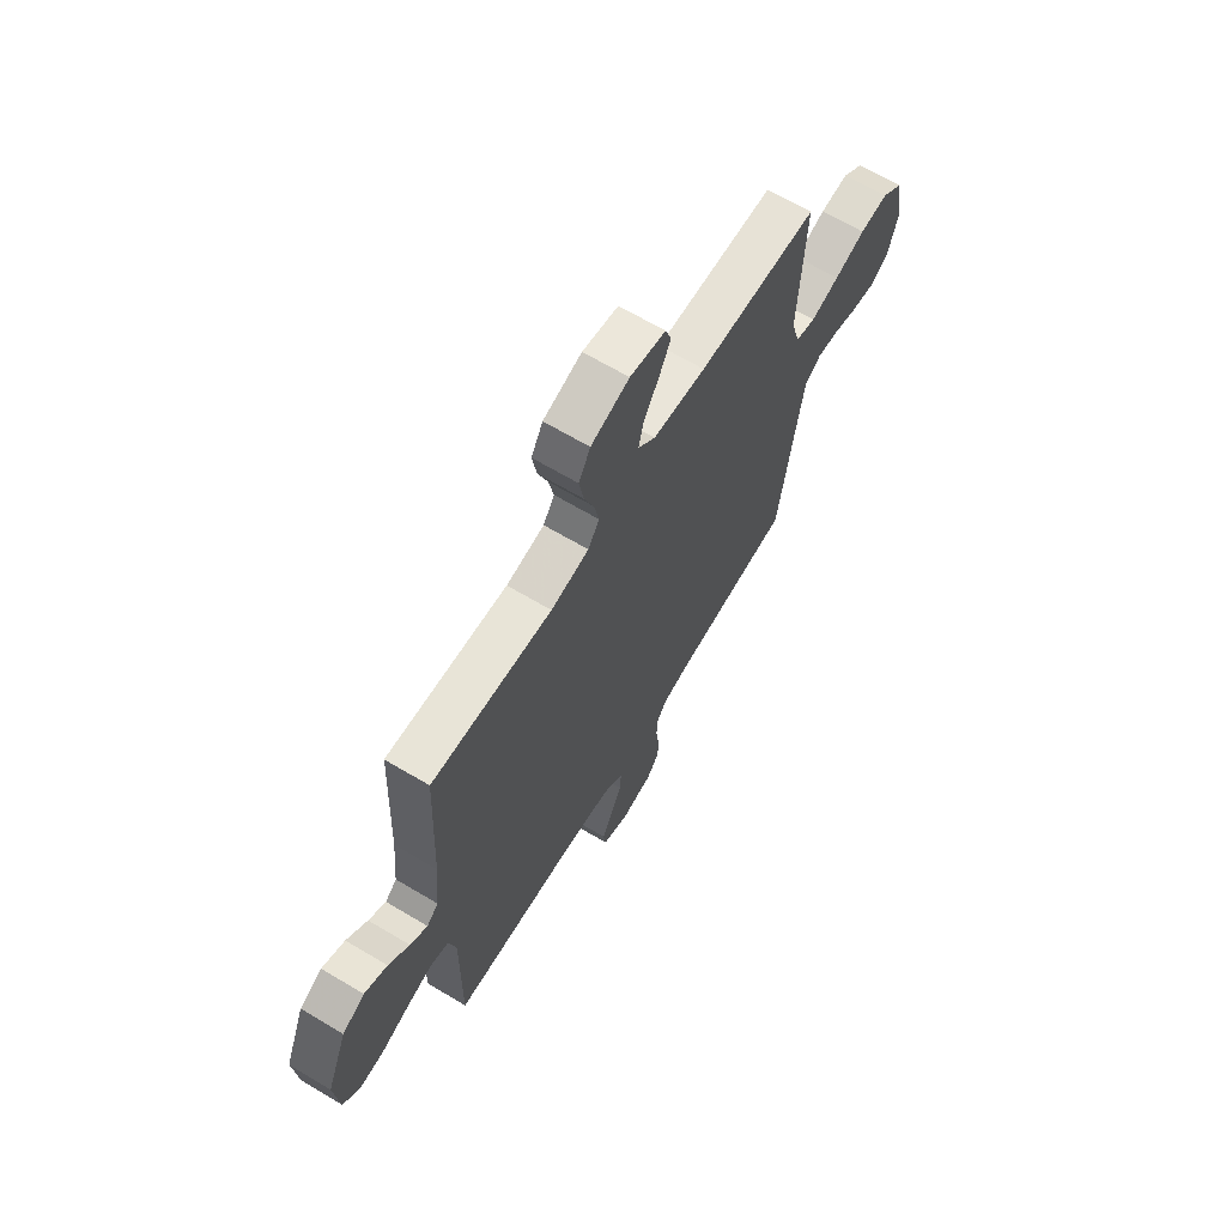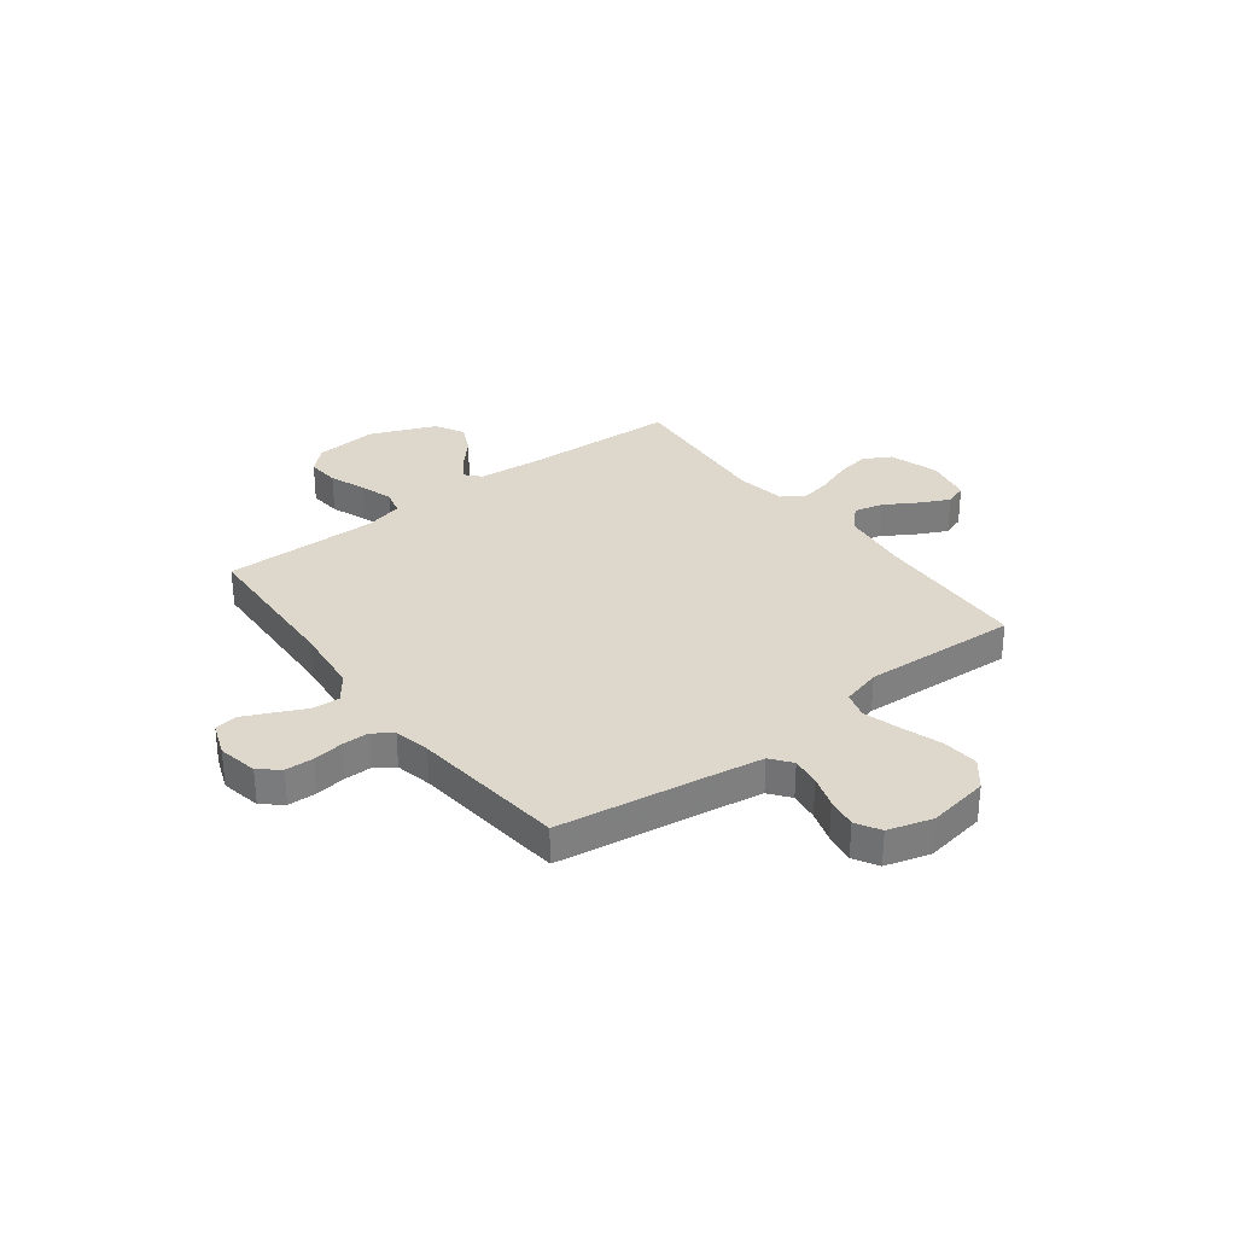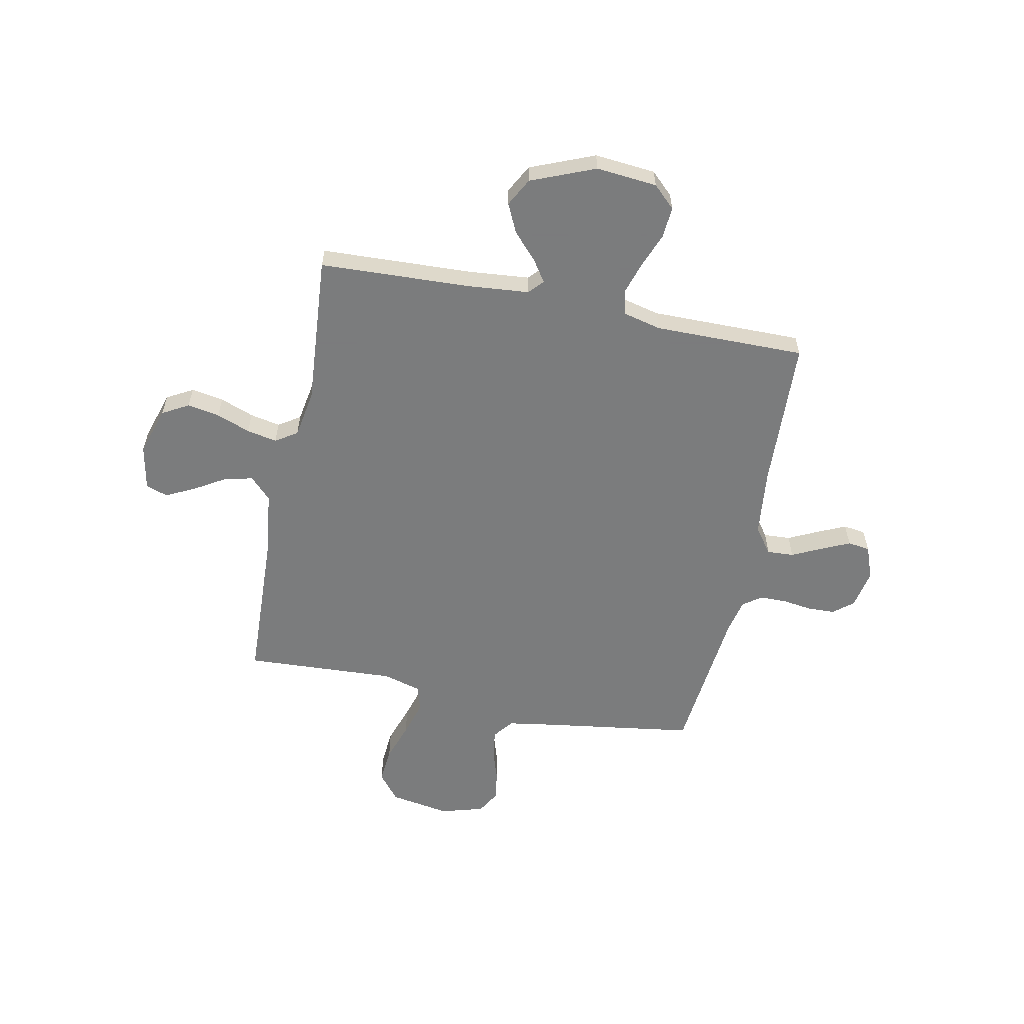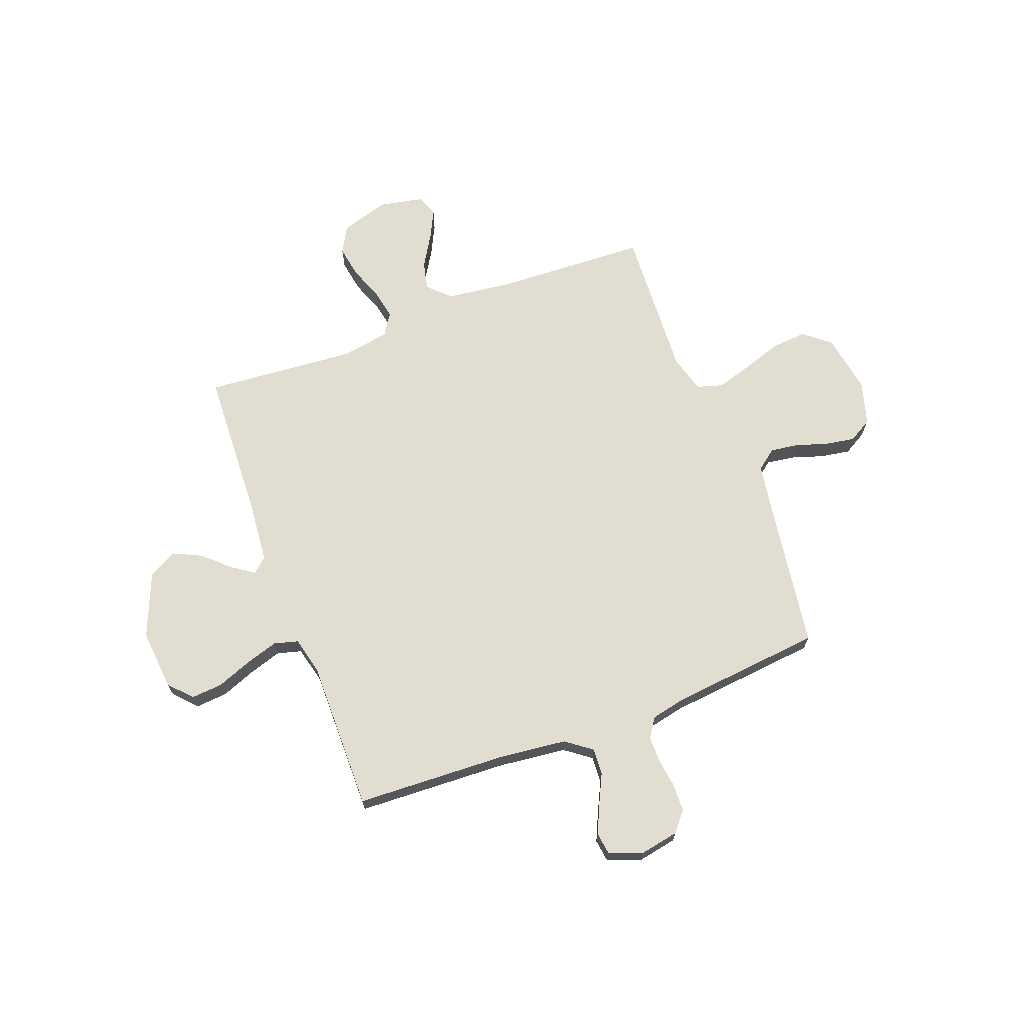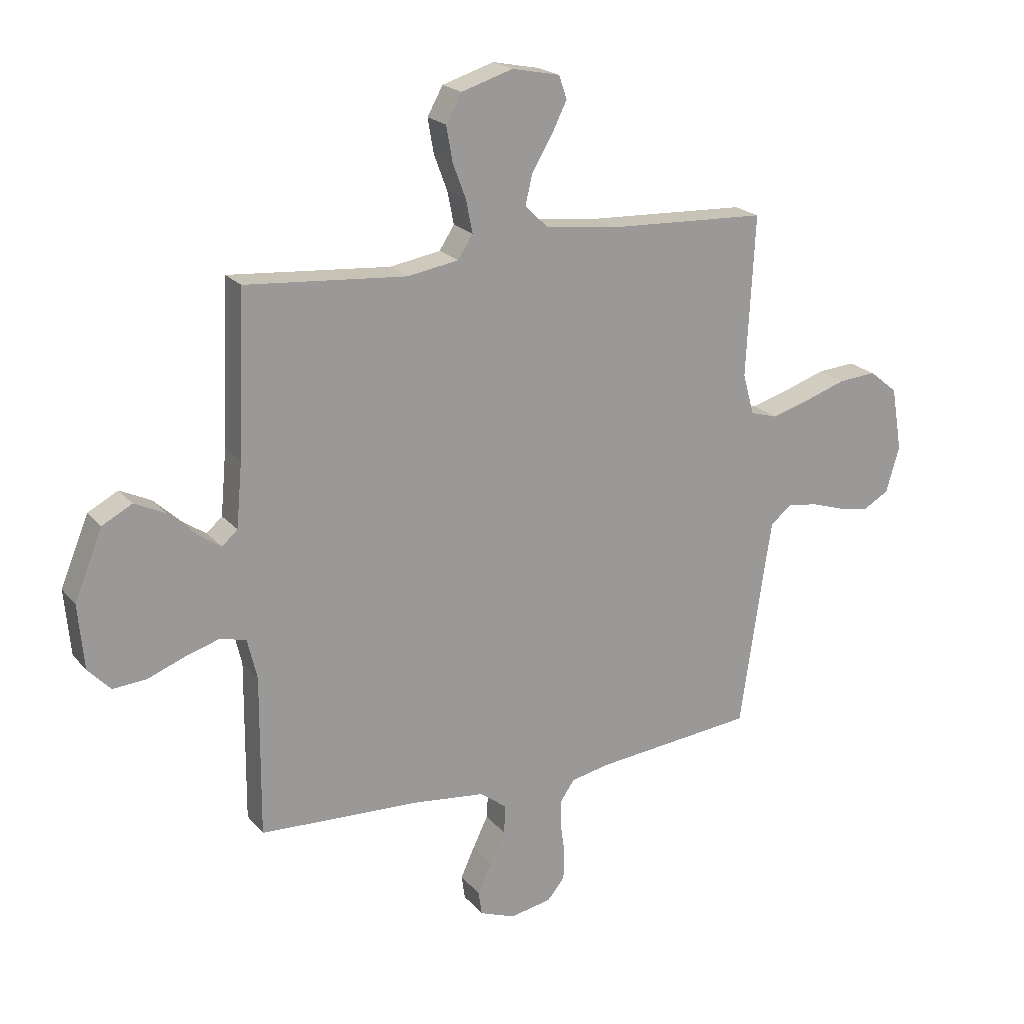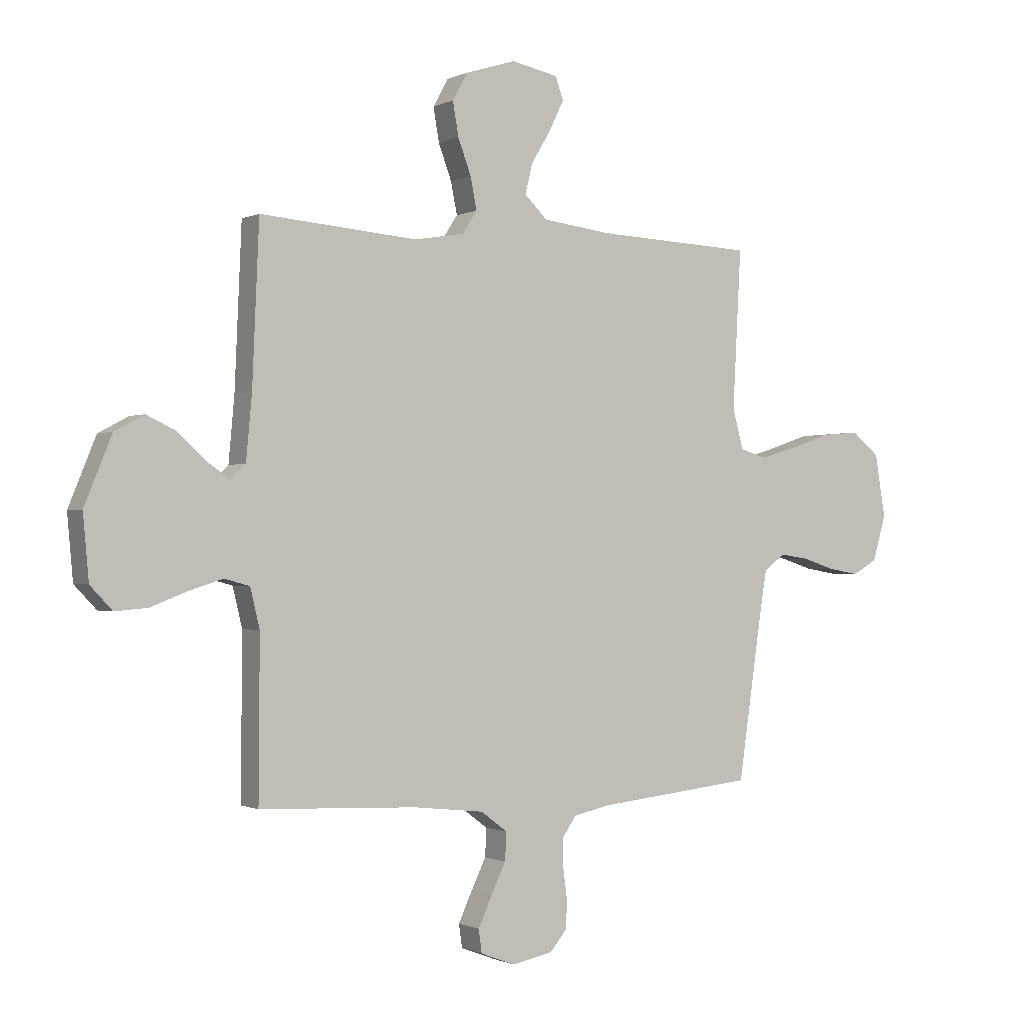
<metadata>
{"format":"obj","ext":"obj","renderer":"f3d","projection":"perspective","resolution":1024,"background":"white","views":[{"elev":66.2,"azim":120.9,"up":"+Z"},{"elev":31.5,"azim":-127.3,"up":"+Y"},{"elev":-58.6,"azim":78.5,"up":"+Y"},{"elev":68.7,"azim":159.4,"up":"+Y"},{"elev":20.6,"azim":151.9,"up":"+Z"},{"elev":-0.8,"azim":148.9,"up":"+Z"}]}
</metadata>
<code>
v 0.5 0.07 -0.5
v 0.2 0.07 -0.513
v 0.066 0.07 -0.528
v 0.015 0.07 -0.566
v 0.018 0.07 -0.619
v 0.046 0.07 -0.677
v 0.072 0.07 -0.734
v 0.066 0.07 -0.778
v 0 0.07 -0.803
v -0.078 0.07 -0.788
v -0.11 0.07 -0.749
v -0.112 0.07 -0.695
v -0.104 0.07 -0.637
v -0.104 0.07 -0.584
v -0.13 0.07 -0.546
v -0.2 0.07 -0.531
v -0.5 0.07 -0.5
v -0.544 0.07 -0.2
v -0.559 0.07 -0.106
v -0.599 0.07 -0.075
v -0.655 0.07 -0.083
v -0.717 0.07 -0.103
v -0.776 0.07 -0.113
v -0.823 0.07 -0.086
v -0.848 0.07 0
v -0.828 0.07 0.119
v -0.775 0.07 0.162
v -0.704 0.07 0.156
v -0.627 0.07 0.13
v -0.556 0.07 0.109
v -0.505 0.07 0.124
v -0.484 0.07 0.2
v -0.5 0.07 0.5
v -0.2 0.07 0.513
v -0.068 0.07 0.529
v -0.025 0.07 0.571
v -0.038 0.07 0.627
v -0.076 0.07 0.69
v -0.104 0.07 0.747
v -0.089 0.07 0.79
v 0 0.07 0.808
v 0.096 0.07 0.778
v 0.125 0.07 0.726
v 0.114 0.07 0.662
v 0.089 0.07 0.595
v 0.077 0.07 0.535
v 0.105 0.07 0.492
v 0.2 0.07 0.476
v 0.5 0.07 0.5
v 0.513 0.07 0.2
v 0.524 0.07 0.079
v 0.553 0.07 0.053
v 0.596 0.07 0.082
v 0.648 0.07 0.13
v 0.705 0.07 0.157
v 0.761 0.07 0.127
v 0.813 0.07 0
v 0.802 0.07 -0.121
v 0.76 0.07 -0.165
v 0.698 0.07 -0.16
v 0.628 0.07 -0.133
v 0.564 0.07 -0.113
v 0.516 0.07 -0.126
v 0.498 0.07 -0.2
v 0.5 0 -0.5
v 0.2 0 -0.513
v 0.066 0 -0.528
v 0.015 0 -0.566
v 0.018 0 -0.619
v 0.046 0 -0.677
v 0.072 0 -0.734
v 0.066 0 -0.778
v 0 0 -0.803
v -0.078 0 -0.788
v -0.11 0 -0.749
v -0.112 0 -0.695
v -0.104 0 -0.637
v -0.104 0 -0.584
v -0.13 0 -0.546
v -0.2 0 -0.531
v -0.5 0 -0.5
v -0.544 0 -0.2
v -0.559 0 -0.106
v -0.599 0 -0.075
v -0.655 0 -0.083
v -0.717 0 -0.103
v -0.776 0 -0.113
v -0.823 0 -0.086
v -0.848 0 0
v -0.828 0 0.119
v -0.775 0 0.162
v -0.704 0 0.156
v -0.627 0 0.13
v -0.556 0 0.109
v -0.505 0 0.124
v -0.484 0 0.2
v -0.5 0 0.5
v -0.2 0 0.513
v -0.068 0 0.529
v -0.025 0 0.571
v -0.038 0 0.627
v -0.076 0 0.69
v -0.104 0 0.747
v -0.089 0 0.79
v 0 0 0.808
v 0.096 0 0.778
v 0.125 0 0.726
v 0.114 0 0.662
v 0.089 0 0.595
v 0.077 0 0.535
v 0.105 0 0.492
v 0.2 0 0.476
v 0.5 0 0.5
v 0.513 0 0.2
v 0.524 0 0.079
v 0.553 0 0.053
v 0.596 0 0.082
v 0.648 0 0.13
v 0.705 0 0.157
v 0.761 0 0.127
v 0.813 0 0
v 0.802 0 -0.121
v 0.76 0 -0.165
v 0.698 0 -0.16
v 0.628 0 -0.133
v 0.564 0 -0.113
v 0.516 0 -0.126
v 0.498 0 -0.2
f 58 59 60 61
f 58 61 62
f 57 58 62
f 56 57 62 63
f 53 54 55 56
f 52 53 56 63
f 48 49 50
f 47 48 50 51
f 42 43 44 45
f 42 45 46
f 41 42 46
f 40 41 46
f 37 38 39 40
f 37 40 46
f 36 37 46 47
f 32 33 34
f 31 32 34 35
f 26 27 28 29
f 26 29 30
f 25 26 30
f 24 25 30 31
f 21 22 23 24
f 20 21 24 31
f 16 17 18
f 15 16 18 19
f 10 11 12 13
f 10 13 14
f 9 10 14
f 8 9 14
f 5 6 7 8
f 5 8 14 15
f 64 1 2
f 64 2 3
f 51 52 63 64
f 51 64 3 4
f 35 36 47 51
f 35 51 4
f 19 20 31 35
f 15 19 35
f 4 5 15 35
f 125 124 123 122
f 126 125 122
f 126 122 121
f 127 126 121 120
f 120 119 118 117
f 127 120 117 116
f 114 113 112
f 115 114 112 111
f 109 108 107 106
f 110 109 106
f 110 106 105
f 110 105 104
f 104 103 102 101
f 110 104 101
f 111 110 101 100
f 98 97 96
f 99 98 96 95
f 93 92 91 90
f 94 93 90
f 94 90 89
f 95 94 89 88
f 88 87 86 85
f 95 88 85 84
f 82 81 80
f 83 82 80 79
f 77 76 75 74
f 78 77 74
f 78 74 73
f 78 73 72
f 72 71 70 69
f 79 78 72 69
f 66 65 128
f 67 66 128
f 128 127 116 115
f 68 67 128 115
f 115 111 100 99
f 68 115 99
f 99 95 84 83
f 99 83 79
f 99 79 69 68
f 1 65 66 2
f 2 66 67 3
f 3 67 68 4
f 4 68 69 5
f 5 69 70 6
f 6 70 71 7
f 7 71 72 8
f 8 72 73 9
f 9 73 74 10
f 10 74 75 11
f 11 75 76 12
f 12 76 77 13
f 13 77 78 14
f 14 78 79 15
f 15 79 80 16
f 16 80 81 17
f 17 81 82 18
f 18 82 83 19
f 19 83 84 20
f 20 84 85 21
f 21 85 86 22
f 22 86 87 23
f 23 87 88 24
f 24 88 89 25
f 25 89 90 26
f 26 90 91 27
f 27 91 92 28
f 28 92 93 29
f 29 93 94 30
f 30 94 95 31
f 31 95 96 32
f 32 96 97 33
f 33 97 98 34
f 34 98 99 35
f 35 99 100 36
f 36 100 101 37
f 37 101 102 38
f 38 102 103 39
f 39 103 104 40
f 40 104 105 41
f 41 105 106 42
f 42 106 107 43
f 43 107 108 44
f 44 108 109 45
f 45 109 110 46
f 46 110 111 47
f 47 111 112 48
f 48 112 113 49
f 49 113 114 50
f 50 114 115 51
f 51 115 116 52
f 52 116 117 53
f 53 117 118 54
f 54 118 119 55
f 55 119 120 56
f 56 120 121 57
f 57 121 122 58
f 58 122 123 59
f 59 123 124 60
f 60 124 125 61
f 61 125 126 62
f 62 126 127 63
f 63 127 128 64
f 64 128 65 1

</code>
